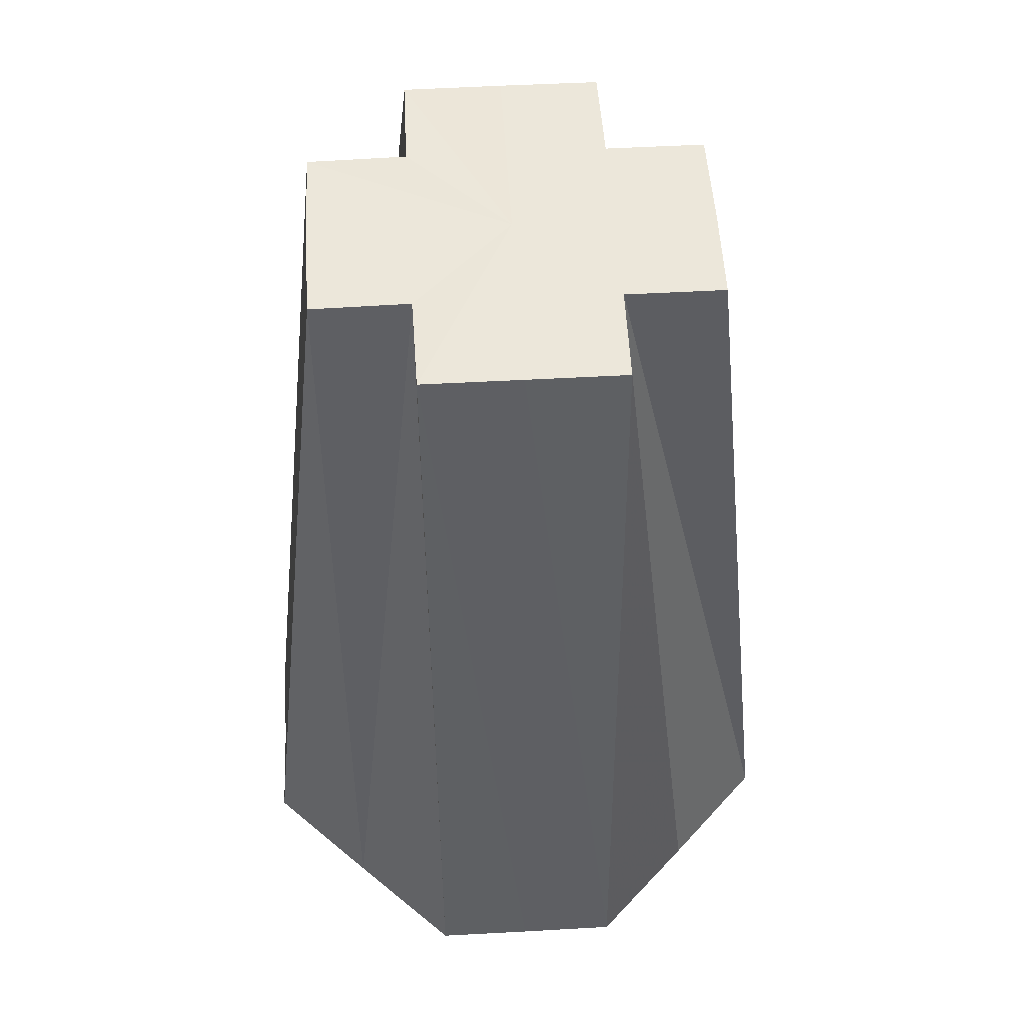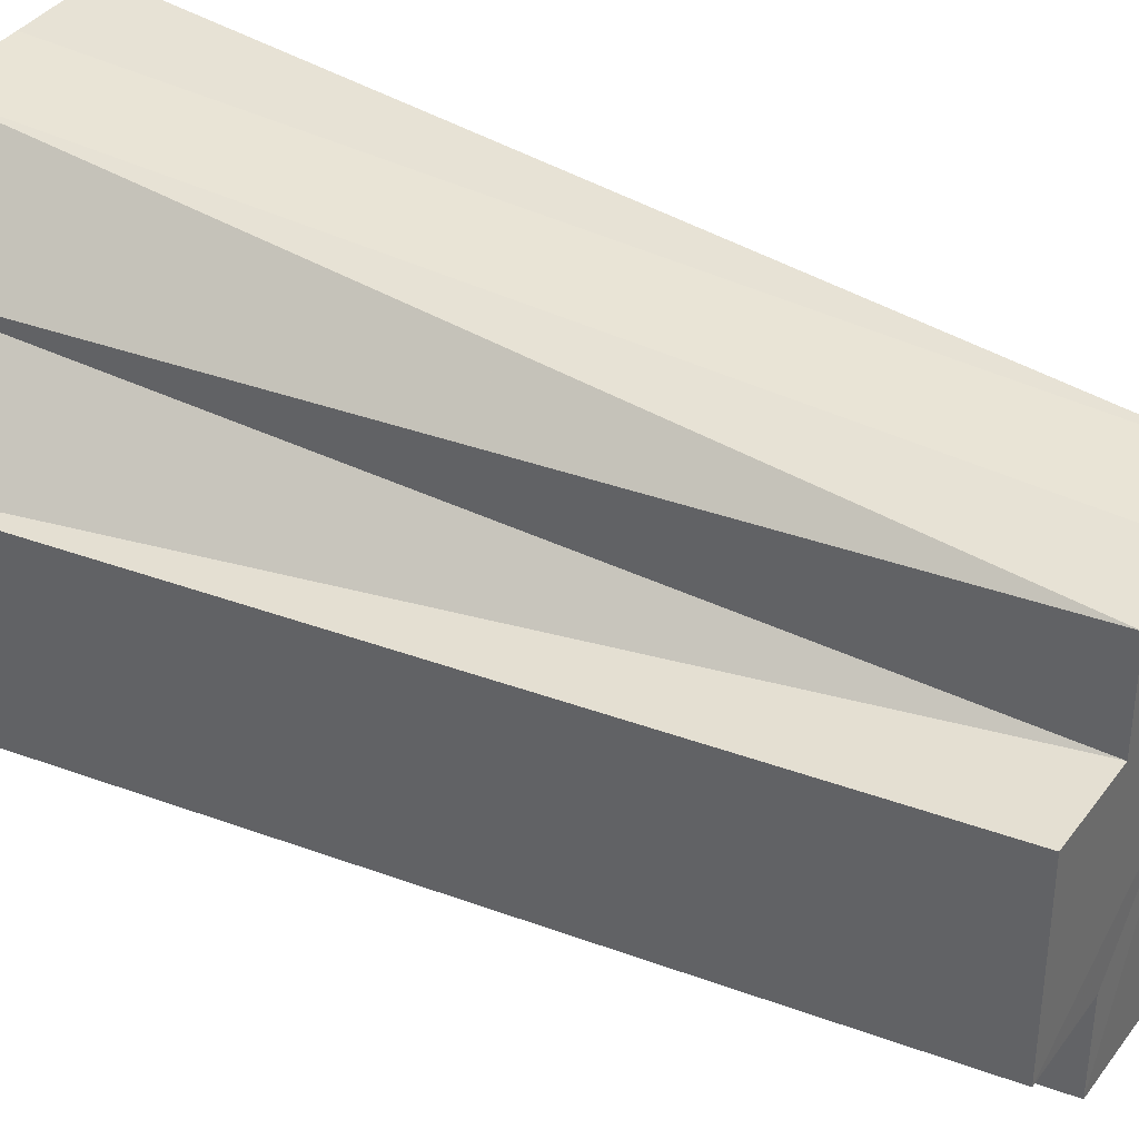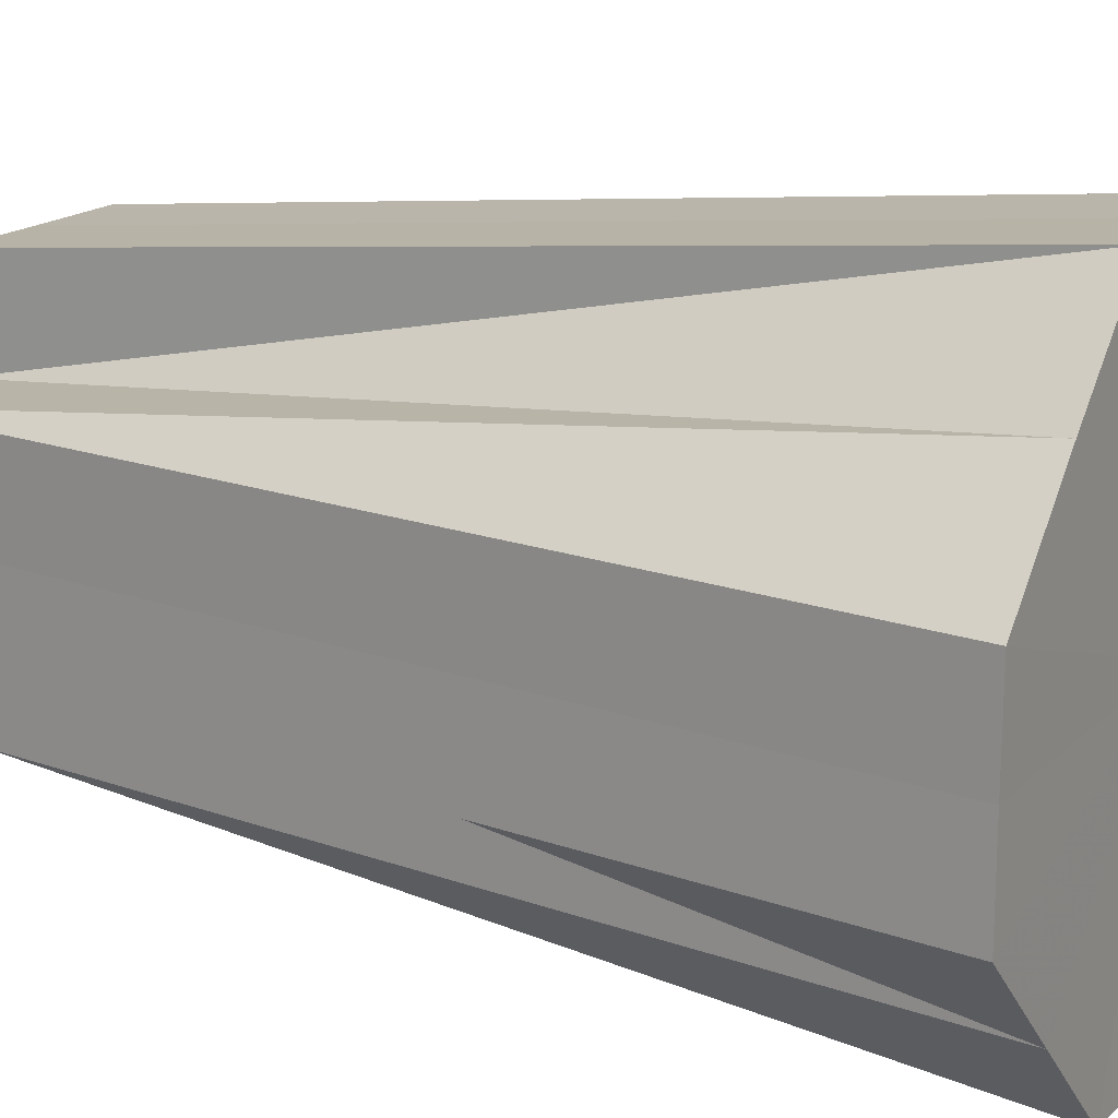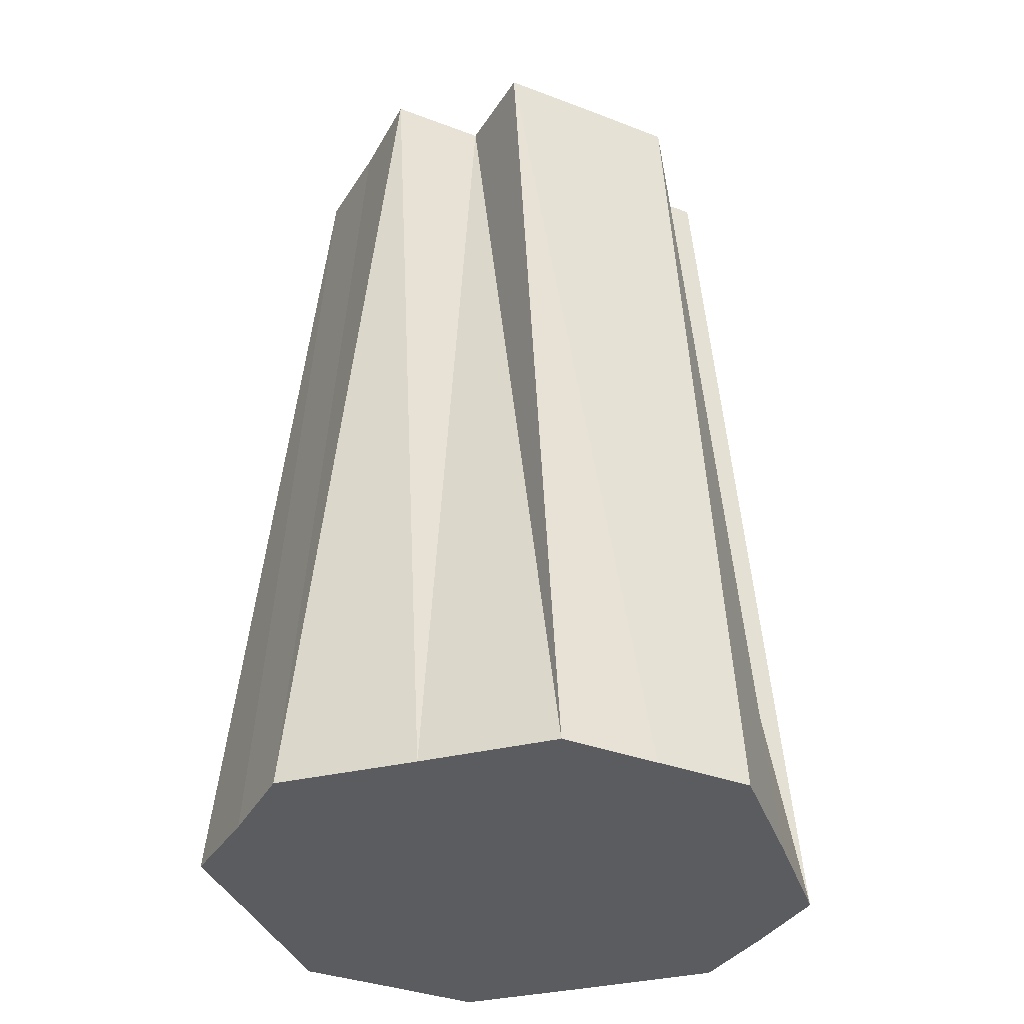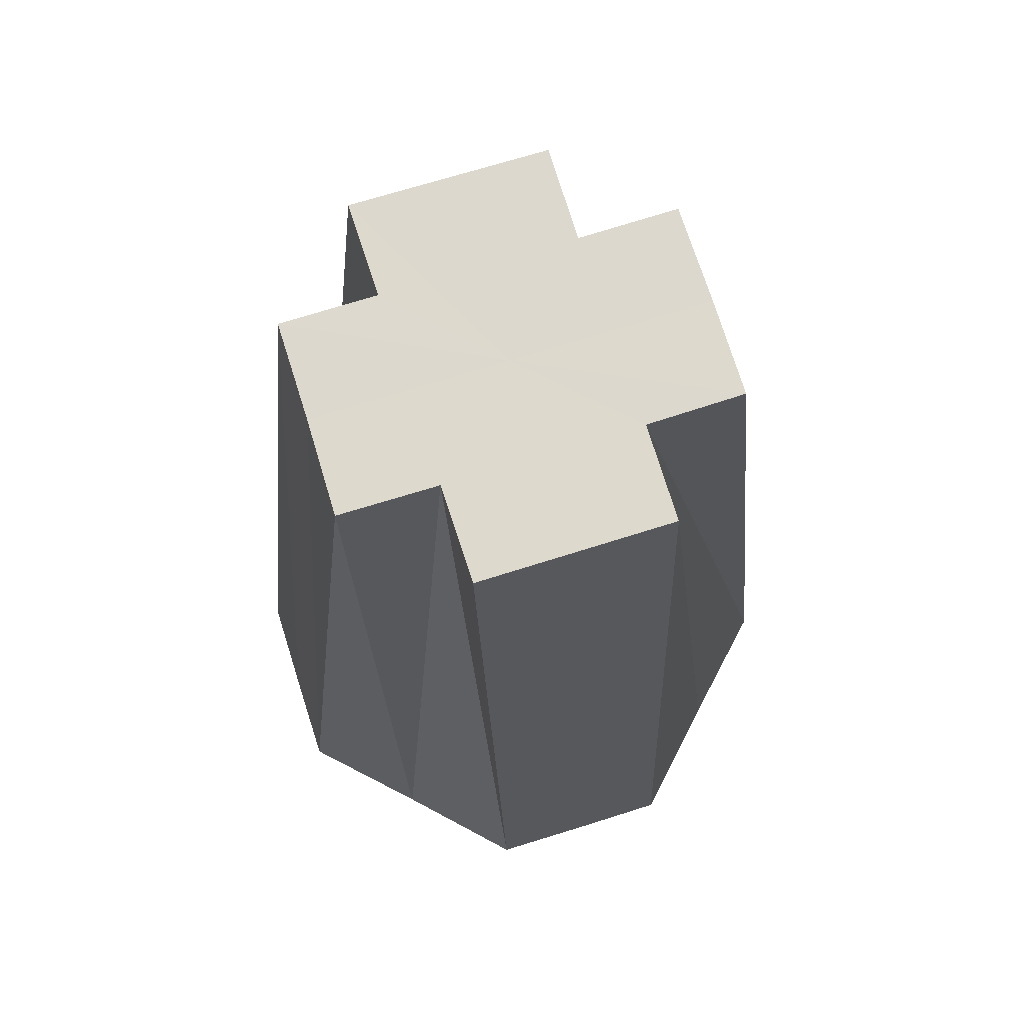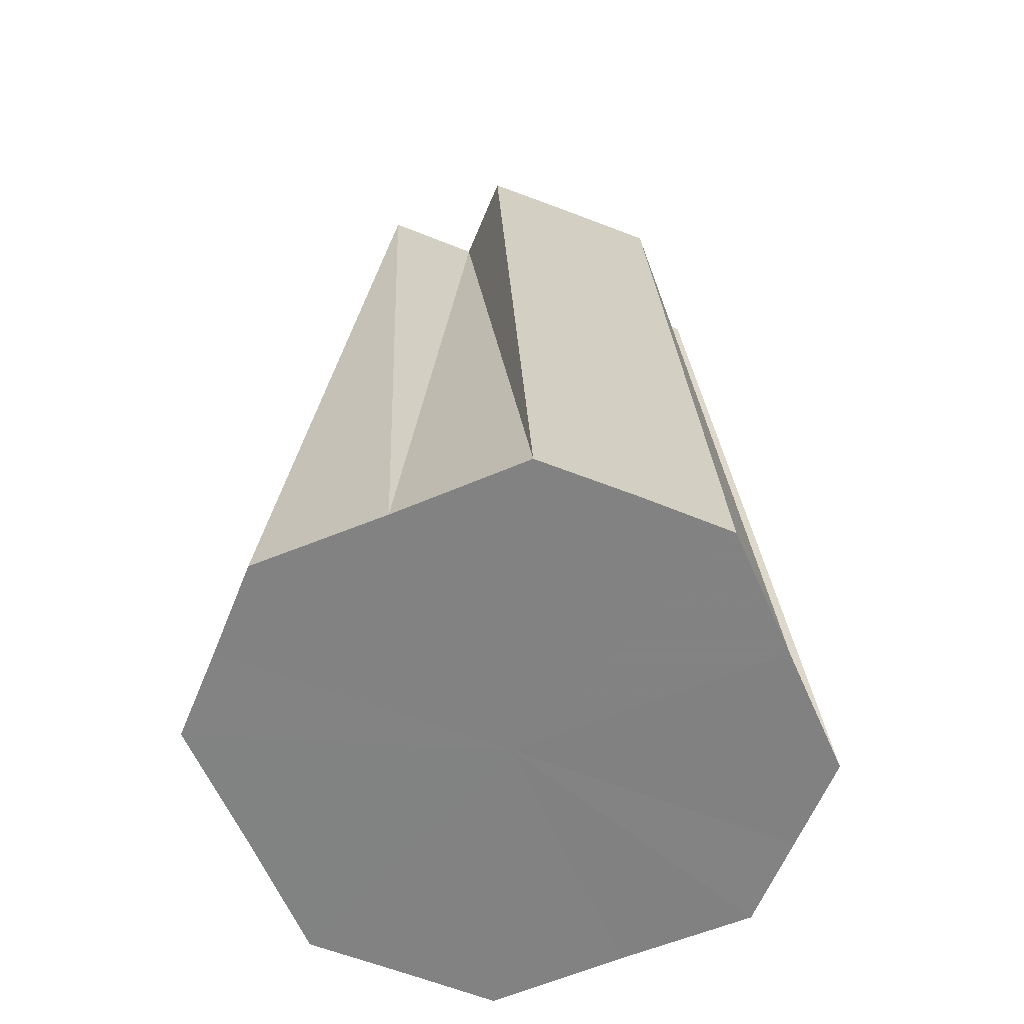
<metadata>
{"format":"obj","ext":"obj","renderer":"f3d","projection":"perspective","resolution":1024,"background":"white","views":[{"elev":53.0,"azim":86.5,"up":"+Z"},{"elev":37.0,"azim":-58.5,"up":"+Y"},{"elev":17.2,"azim":119.5,"up":"+Y"},{"elev":-34.8,"azim":63.0,"up":"+Z"},{"elev":72.1,"azim":72.5,"up":"+Z"},{"elev":-60.7,"azim":-111.9,"up":"+Z"}]}
</metadata>
<code>
o 24838
v 2222 1871 14.4
v 2222 1871 14.4
v 2222 1871 14.31
v 2222 1871 14.4
v 2222 1871 14.31
v 2222 1871 14.4
v 2222 1871 14.31
v 2222 1871 14.4
v 2222 1871 14.31
v 2222 1871 14.31
v 2222 1871 14.31
v 2222 1871 14.4
v 2222 1871 14.31
v 2222 1871 14.4
v 2222 1871 14.31
v 2222 1871 14.4
v 2222 1871 14.31
v 2222 1871 14.4
v 2222 1871 14.4
v 2222 1871 14.31
v 2222 1871 14.4
v 2222 1871 14.31
v 2222 1871 14.4
v 2222 1871 14.31
v 2222 1871 14.4
v 2222 1871 14.31
v 2222 1871 14.31
v 2222 1871 14.31
v 2222 1871 14.4
v 2222 1871 14.31
v 2222 1871 14.4
v 2222 1871 14.31
v 2222 1871 14.4
v 2222 1871 14.31
v 2222 1871 14.4
v 2222 1871 14.4
v 2222 1871 14.31
v 2222 1871 14.4
v 2222 1871 14.31
v 2222 1871 14.4
v 2222 1871 14.31
v 2222 1871 14.4
v 2222 1871 14.31
v 2222 1871 14.31
v 2222 1871 14.31
v 2222 1871 14.4
v 2222 1871 14.31
v 2222 1871 14.4
v 2222 1871 14.31
v 2222 1871 14.4
v 2222 1871 14.31
v 2222 1871 14.4
v 2222 1871 14.4
v 2222 1871 14.31
v 2222 1871 14.4
v 2222 1871 14.31
v 2222 1871 14.4
v 2222 1871 14.31
v 2222 1871 14.4
v 2222 1871 14.31
v 2222 1871 14.31
v 2222 1871 14.31
v 2222 1871 14.4
v 2222 1871 14.31
v 2222 1871 14.4
v 2222 1871 14.31
v 2222 1871 14.4
v 2222 1871 14.31
v 2222 1871 14.4
v 2222 1871 14.4
v 2222 1871 14.4
v 2222 1871 14.4
v 2222 1871 14.4
v 2222 1871 14.4
v 2222 1871 14.4
v 2222 1871 14.4
v 2222 1871 14.4
v 2222 1871 14.4
v 2222 1871 14.4
v 2222 1871 14.4
v 2222 1871 14.4
v 2222 1871 14.4
v 2222 1871 14.4
v 2222 1871 14.4
v 2222 1871 14.4
v 2222 1871 14.31
v 2222 1871 14.31
v 2222 1871 14.31
v 2222 1871 14.31
v 2222 1871 14.31
v 2222 1871 14.31
v 2222 1871 14.31
v 2222 1871 14.31
v 2222 1871 14.31
v 2222 1871 14.31
v 2222 1871 14.31
v 2222 1871 14.31
v 2222 1871 14.31
v 2222 1871 14.31
v 2222 1871 14.31
v 2222 1871 14.31
v 2222 1871 14.31
f 1 2 3
f 4 1 5
f 2 6 7
f 6 8 9
f 8 10 11
f 12 11 13
f 14 13 15
f 16 15 17
f 18 19 20
f 19 21 22
f 21 23 24
f 23 25 26
f 25 27 28
f 29 28 30
f 31 30 32
f 33 32 34
f 35 36 37
f 36 38 39
f 38 40 41
f 40 42 43
f 42 44 45
f 46 45 47
f 48 47 49
f 50 49 51
f 52 53 54
f 53 55 56
f 55 57 58
f 57 59 60
f 59 61 62
f 63 62 64
f 65 64 66
f 67 66 68
f 69 70 71
f 71 70 72
f 73 70 69
f 72 70 74
f 75 70 73
f 74 70 76
f 77 70 75
f 76 70 78
f 79 70 77
f 78 70 80
f 81 70 79
f 80 70 82
f 83 70 81
f 82 70 84
f 85 70 83
f 84 70 85
f 86 87 88
f 87 89 88
f 90 86 88
f 89 91 88
f 92 90 88
f 91 93 88
f 94 92 88
f 93 95 88
f 96 94 88
f 95 97 88
f 98 96 88
f 97 99 88
f 100 98 88
f 99 101 88
f 102 100 88
f 101 102 88

</code>
